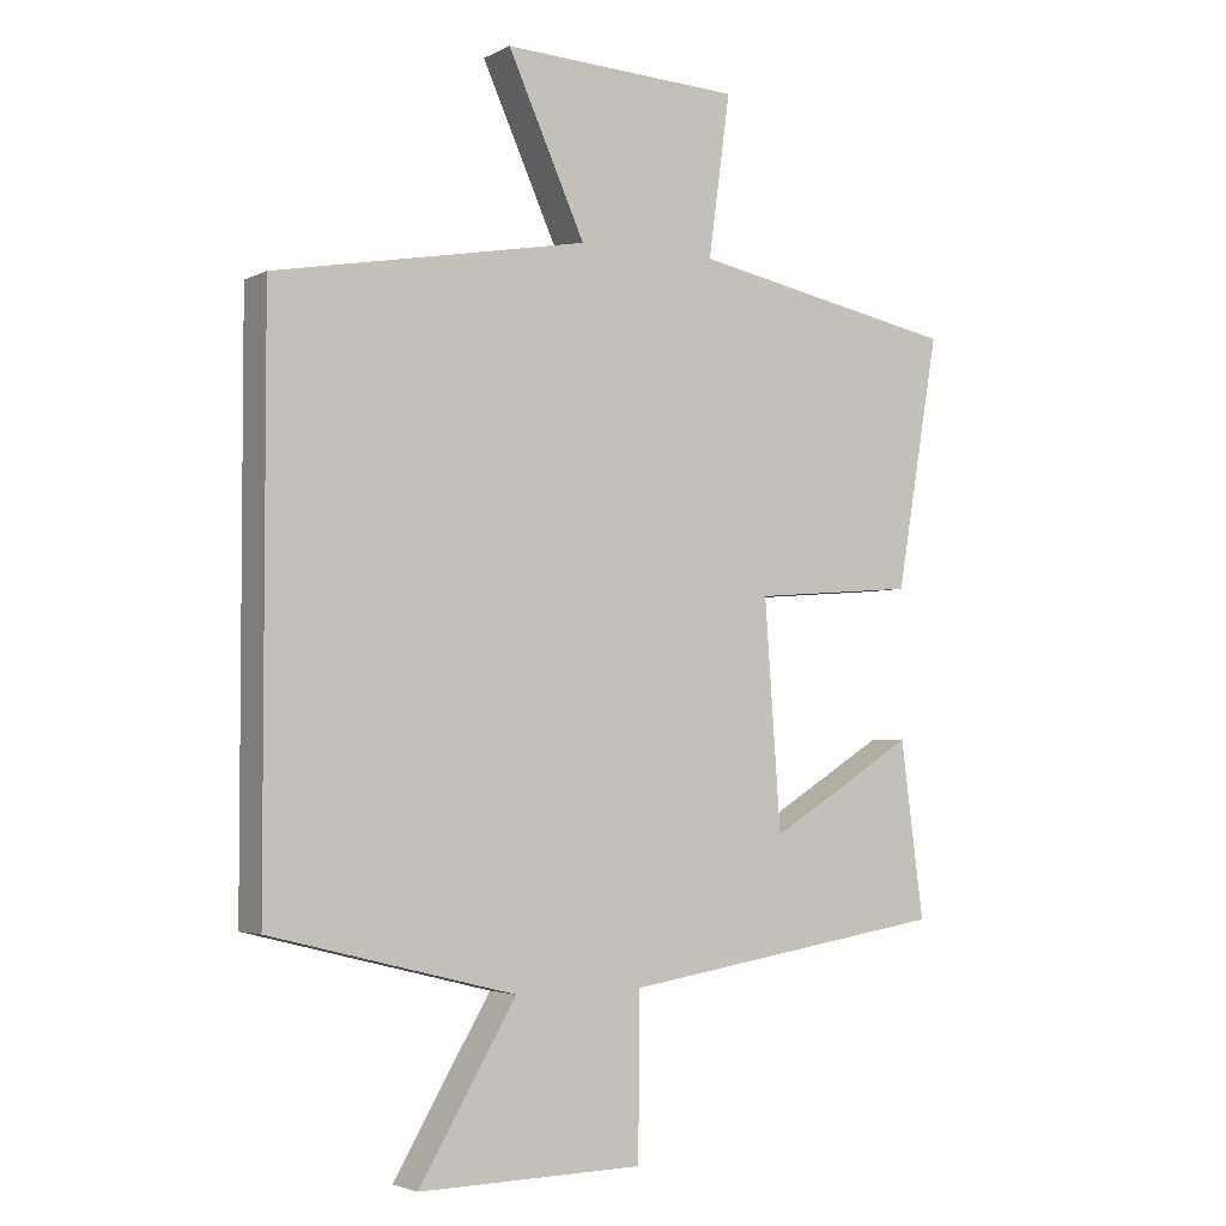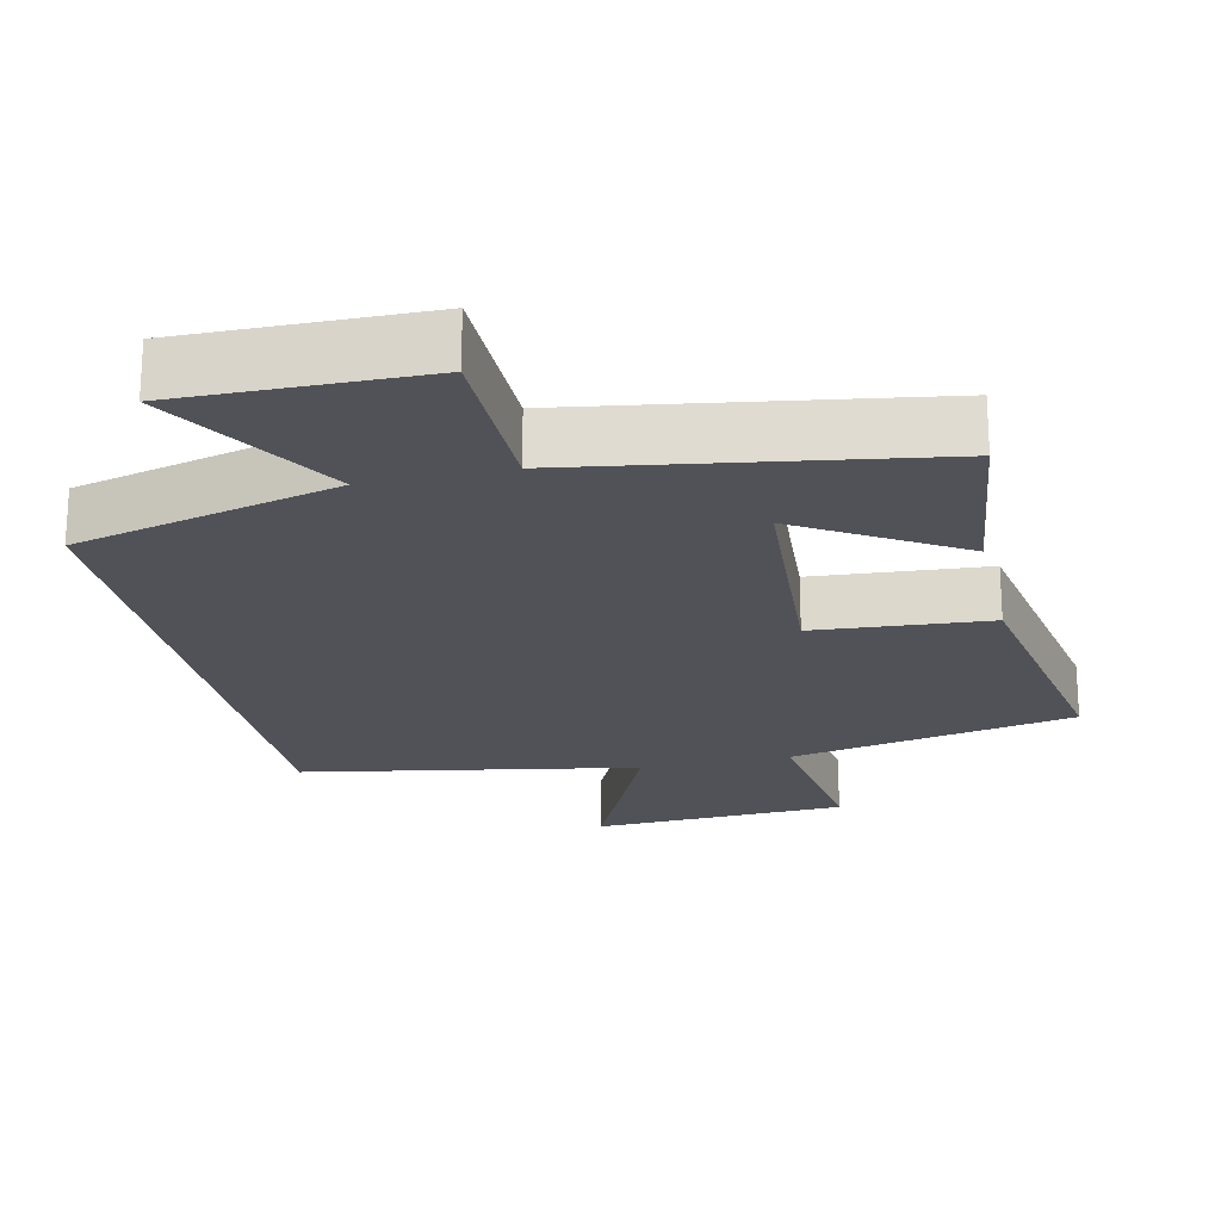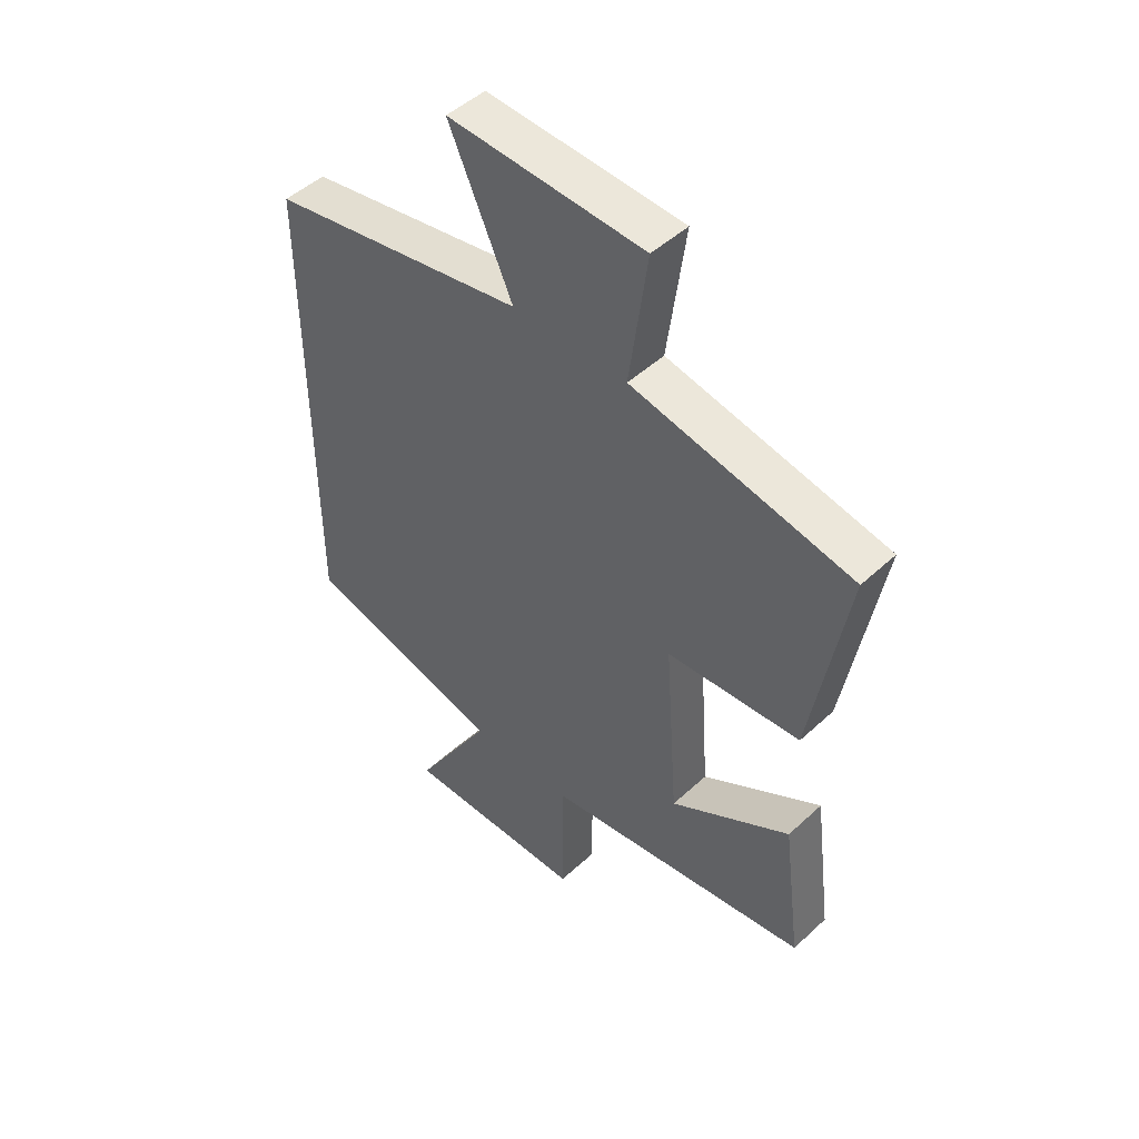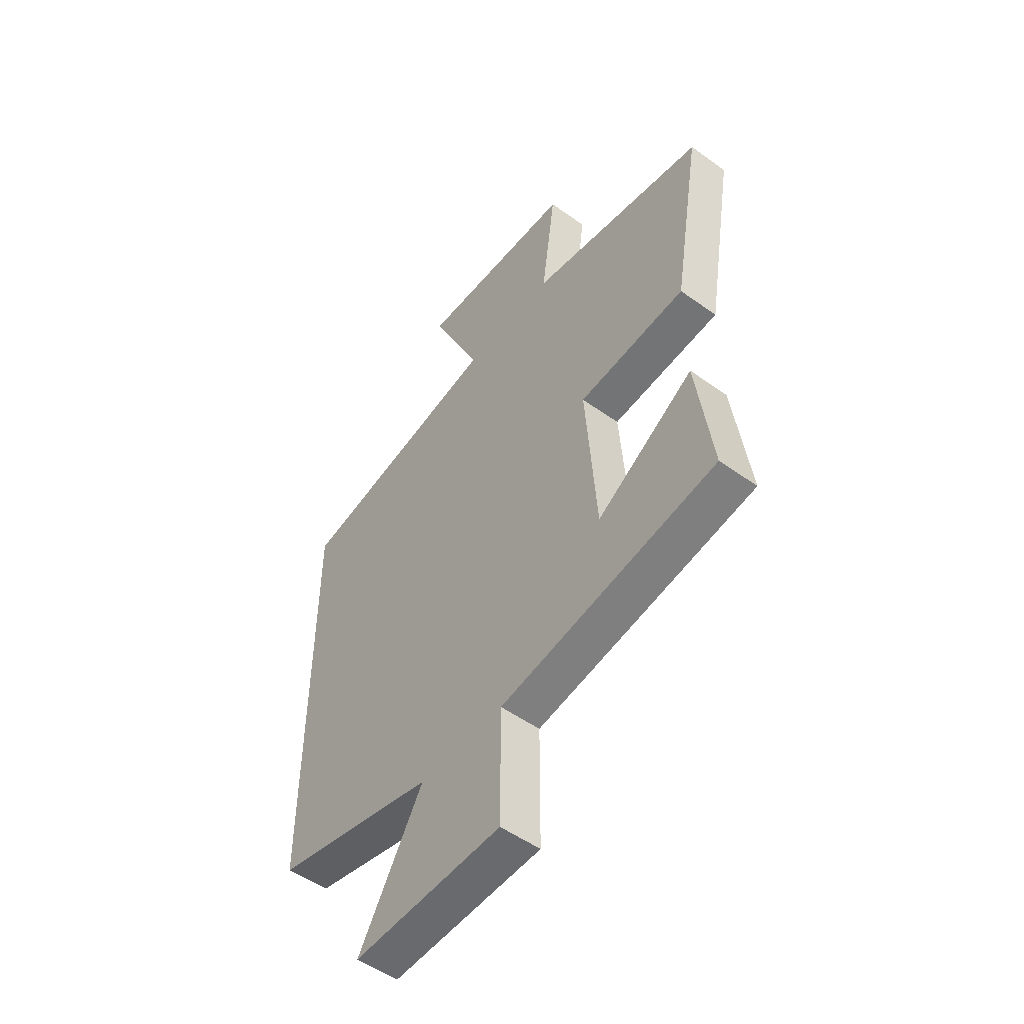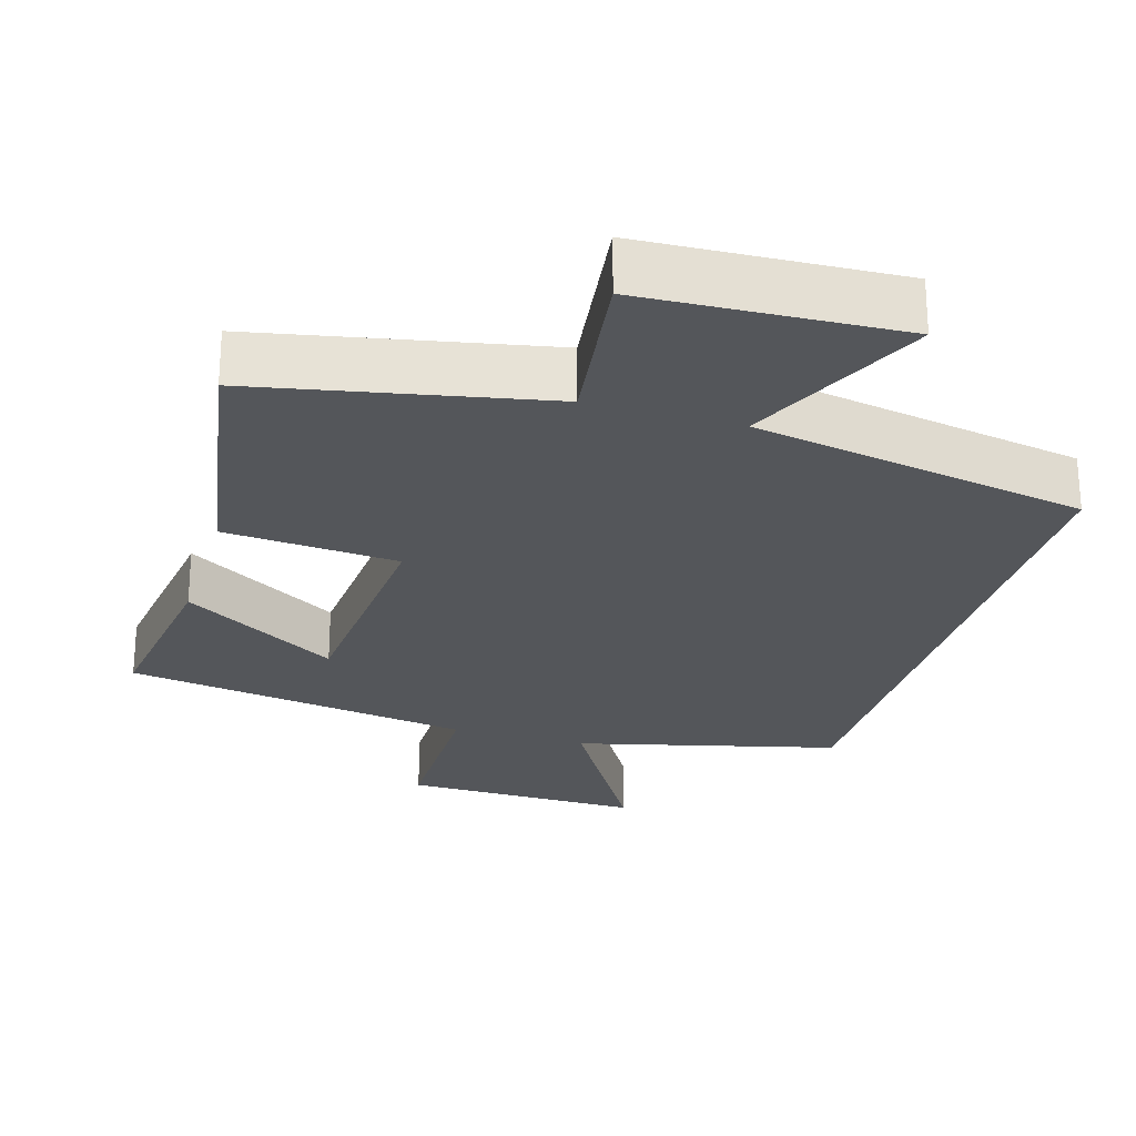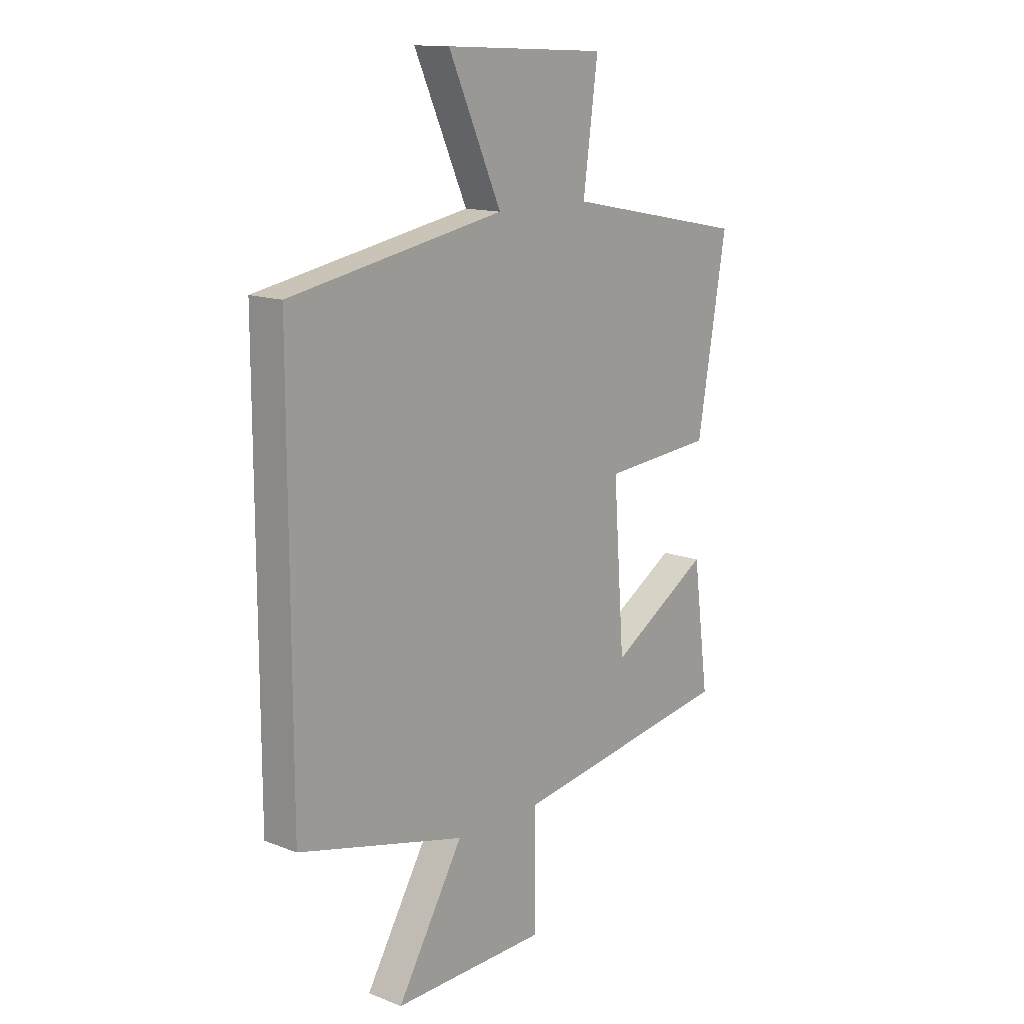
<metadata>
{"format":"obj","ext":"obj","renderer":"f3d","projection":"perspective","resolution":1024,"background":"white","views":[{"elev":-3.4,"azim":148.1,"up":"+Z"},{"elev":-21.5,"azim":-167.2,"up":"+Y"},{"elev":48.4,"azim":-135.8,"up":"+Z"},{"elev":-52.3,"azim":-127.8,"up":"+Z"},{"elev":-25.3,"azim":-16.6,"up":"+Y"},{"elev":13.9,"azim":130.6,"up":"+Z"}]}
</metadata>
<code>
v 0.5 0.07 -0.41
v 0.139 0.07 -0.5
v 0.282 0.07 -0.742
v -0.05 0.07 -0.736
v -0.051 0.07 -0.5
v -0.534 0.07 -0.423
v -0.5 0.07 -0.165
v -0.284 0.07 -0.298
v -0.26 0.07 0.034
v -0.5 0.07 0.053
v -0.563 0.07 0.422
v -0.168 0.07 0.5
v -0.2 0.07 0.736
v 0.152 0.07 0.752
v 0.038 0.07 0.5
v 0.5 0.07 0.415
v 0.5 0 -0.41
v 0.139 0 -0.5
v 0.282 0 -0.742
v -0.05 0 -0.736
v -0.051 0 -0.5
v -0.534 0 -0.423
v -0.5 0 -0.165
v -0.284 0 -0.298
v -0.26 0 0.034
v -0.5 0 0.053
v -0.563 0 0.422
v -0.168 0 0.5
v -0.2 0 0.736
v 0.152 0 0.752
v 0.038 0 0.5
v 0.5 0 0.415
f 15 16 1 2
f 12 13 14 15
f 11 12 15
f 10 11 15
f 9 10 15
f 8 9 15 2
f 5 6 7 8
f 5 8 2 3
f 3 4 5
f 18 17 32 31
f 31 30 29 28
f 31 28 27
f 31 27 26
f 31 26 25
f 18 31 25 24
f 24 23 22 21
f 19 18 24 21
f 21 20 19
f 1 17 18 2
f 2 18 19 3
f 3 19 20 4
f 4 20 21 5
f 5 21 22 6
f 6 22 23 7
f 7 23 24 8
f 8 24 25 9
f 9 25 26 10
f 10 26 27 11
f 11 27 28 12
f 12 28 29 13
f 13 29 30 14
f 14 30 31 15
f 15 31 32 16
f 16 32 17 1

</code>
